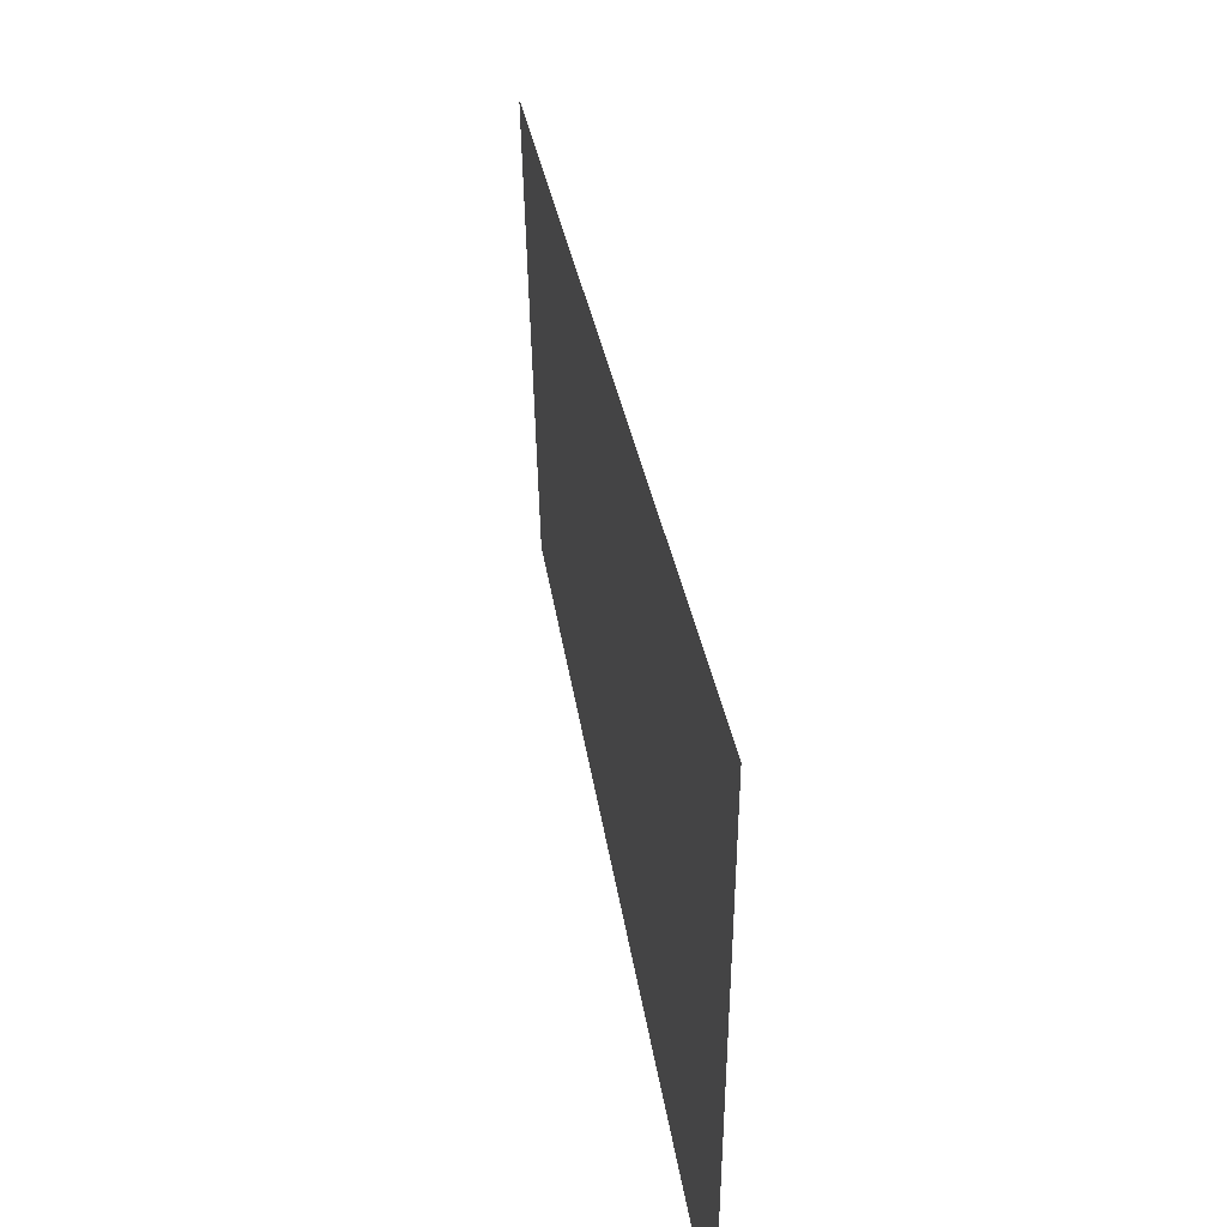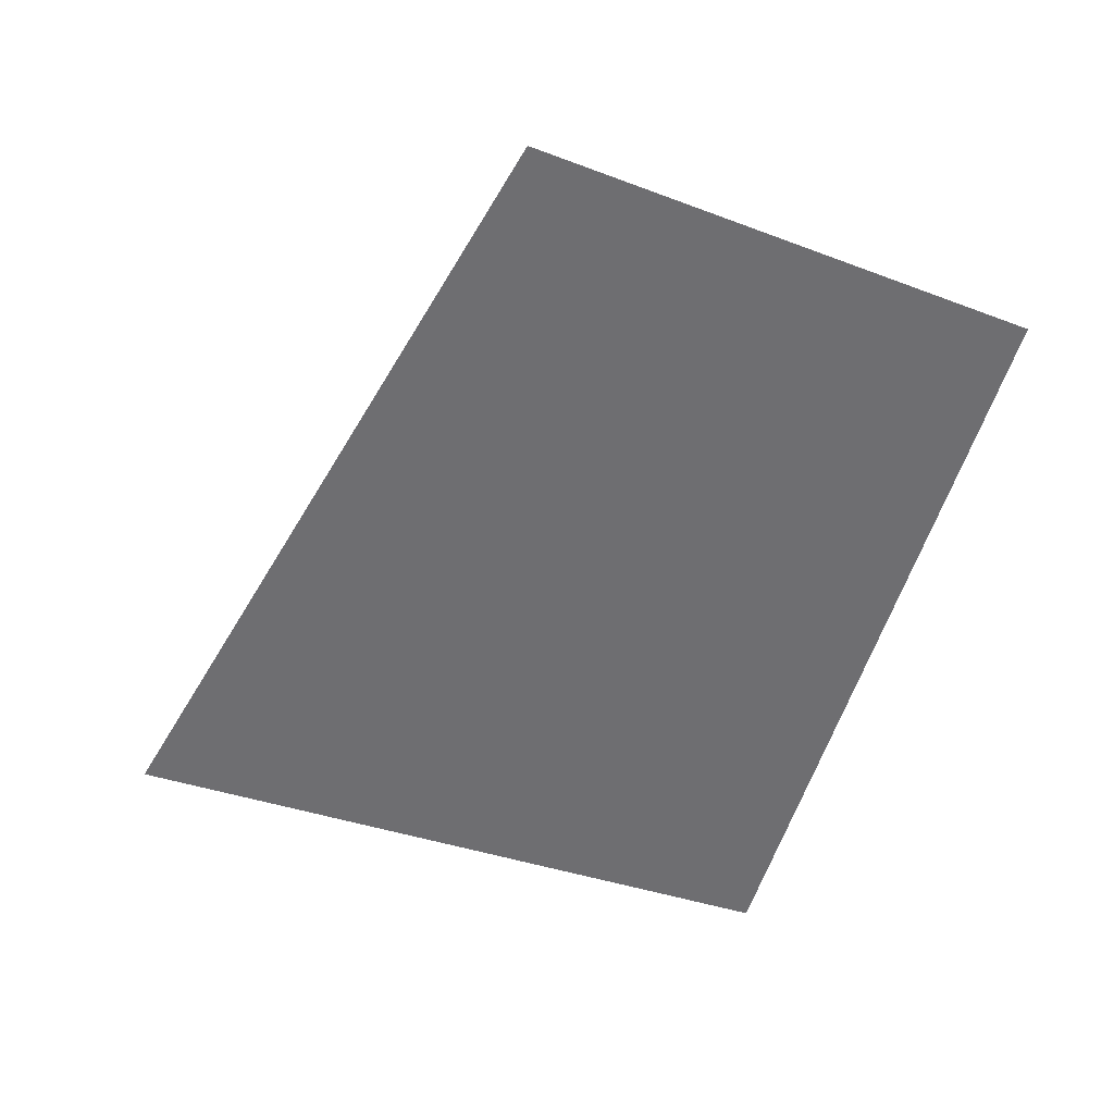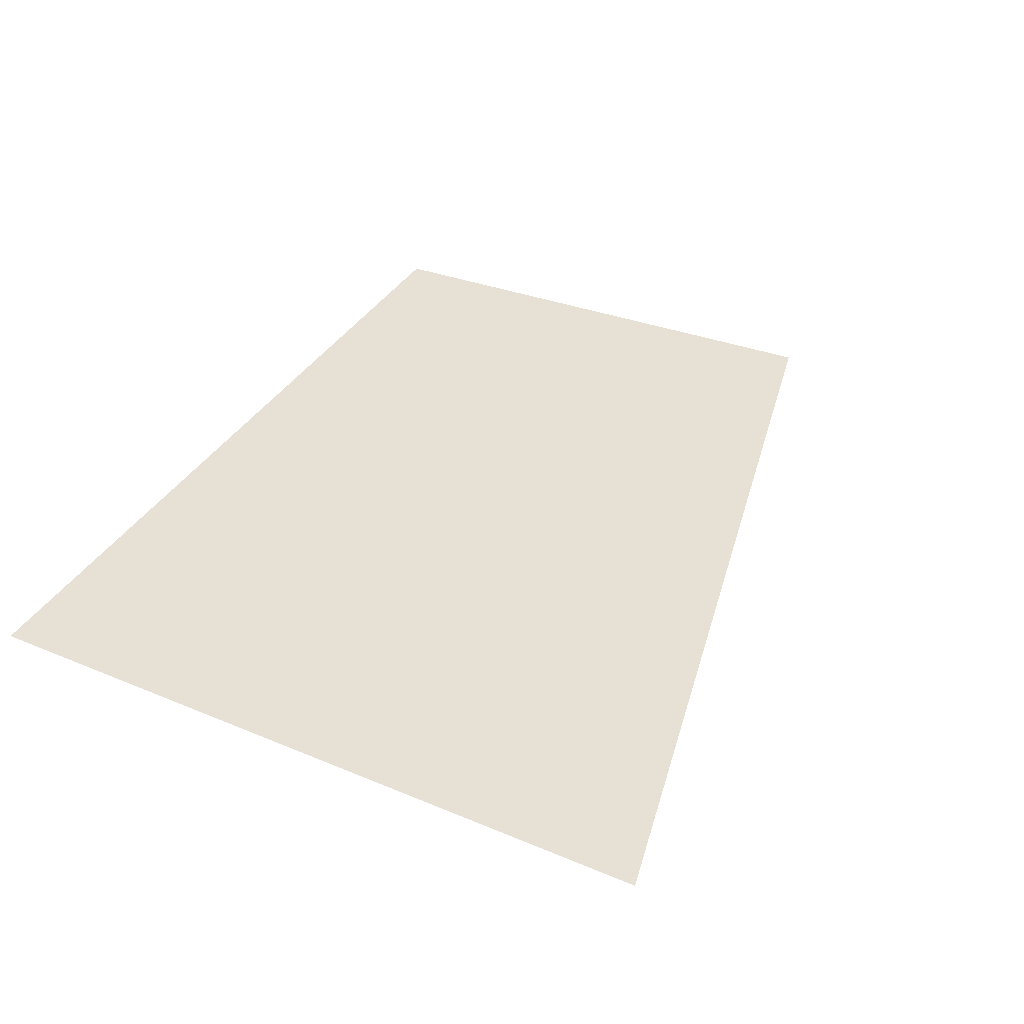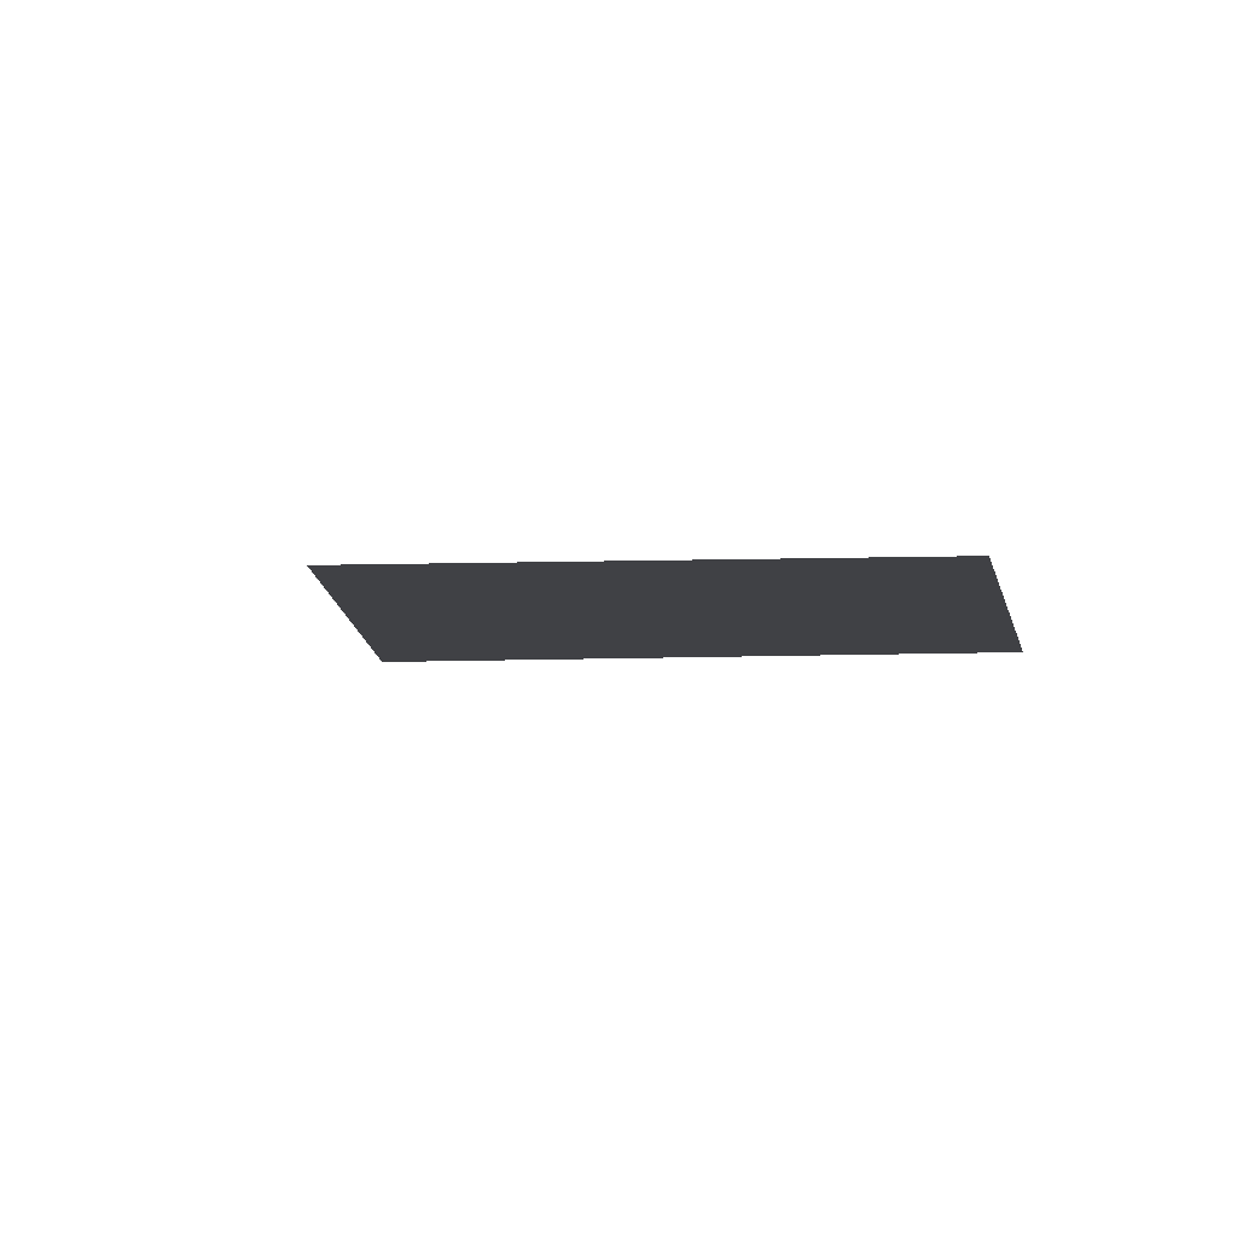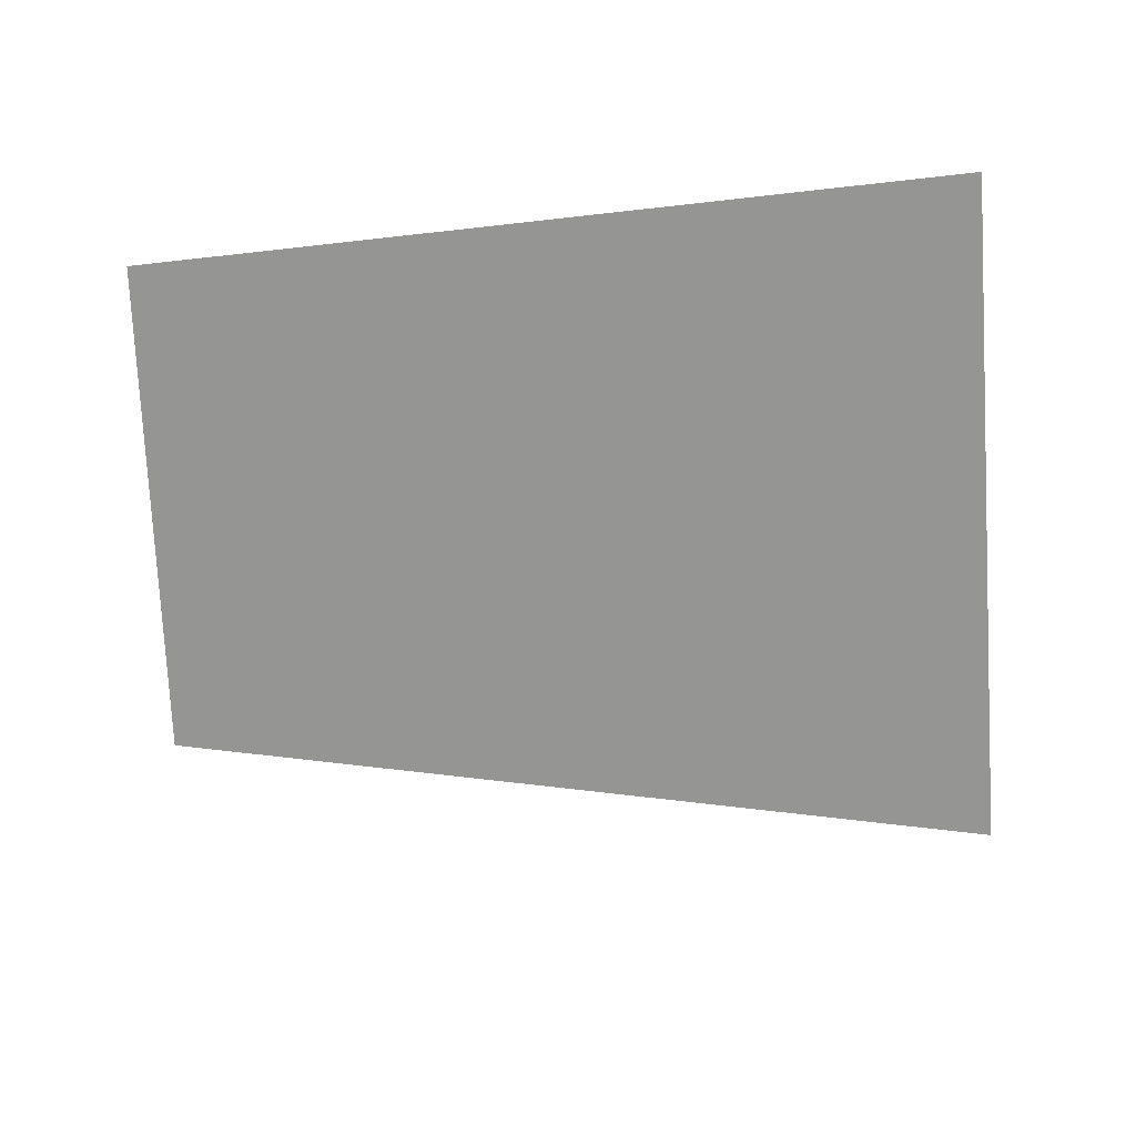
<metadata>
{"format":"obj","ext":"obj","renderer":"f3d","projection":"perspective","resolution":1024,"background":"white","views":[{"elev":50.7,"azim":79.6,"up":"+Y"},{"elev":-54.4,"azim":-106.1,"up":"+Z"},{"elev":39.3,"azim":119.2,"up":"+Z"},{"elev":-5.9,"azim":-78.3,"up":"+Z"},{"elev":-67.3,"azim":6.6,"up":"+Z"}]}
</metadata>
<code>
g pm0012_81_ScalesBSkin_ty1
v -0.4554 0.02464 -8.867e-19
v -0.5071 0.01202 -8.868e-19
v -0.48 -1.941e-08 -3.184e-15
v -0.4542 -0.01908 -8.867e-19
v -0.5041 -0.01926 -8.868e-19
v -0.4554 0.02464 3.5e-05
v -0.48 -1.941e-08 3.5e-05
v -0.5071 0.01202 3.5e-05
v -0.4542 -0.01908 3.5e-05
v -0.5041 -0.01926 3.5e-05
g pm0012_81_ScalesBSkin_ty1_0
f 3 2 1
f 3 1 4
f 5 2 3
f 3 4 5
f 8 7 6
f 6 7 9
f 8 10 7
f 9 7 10

</code>
